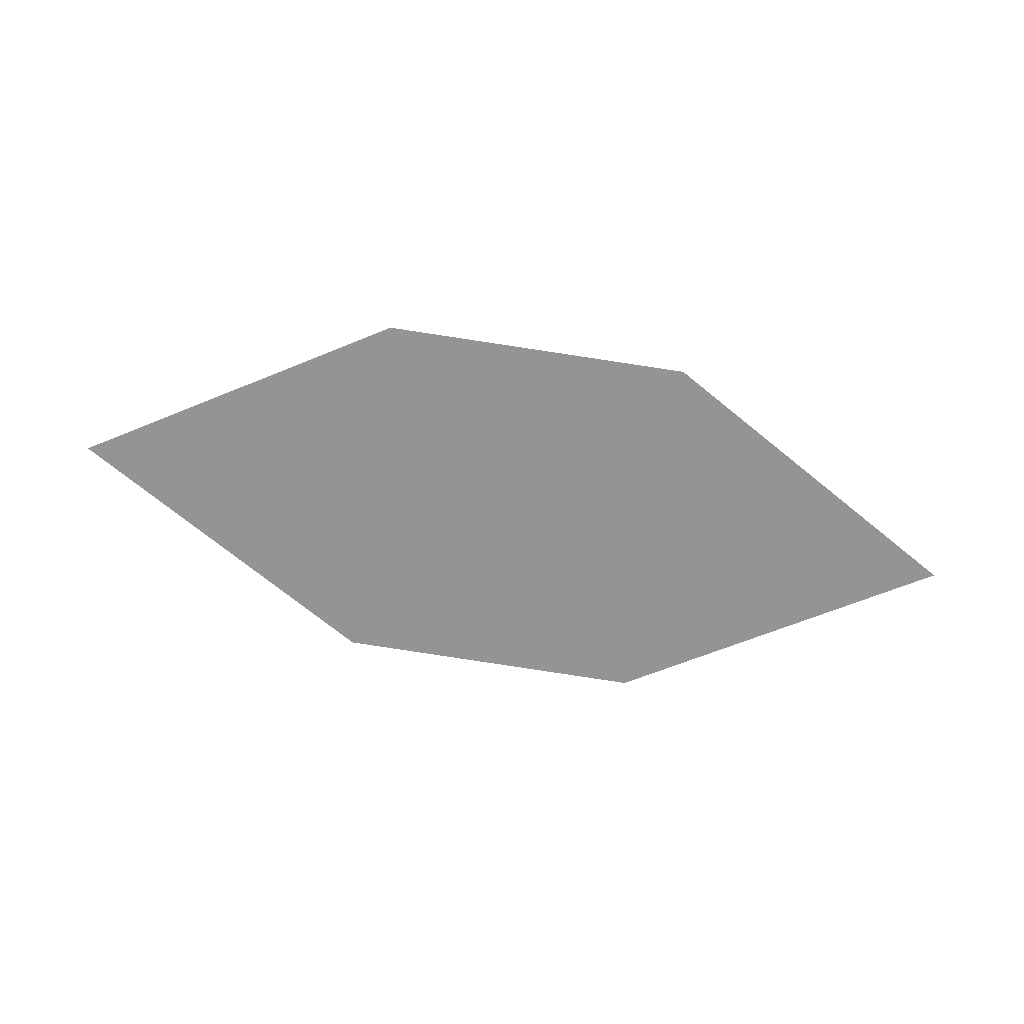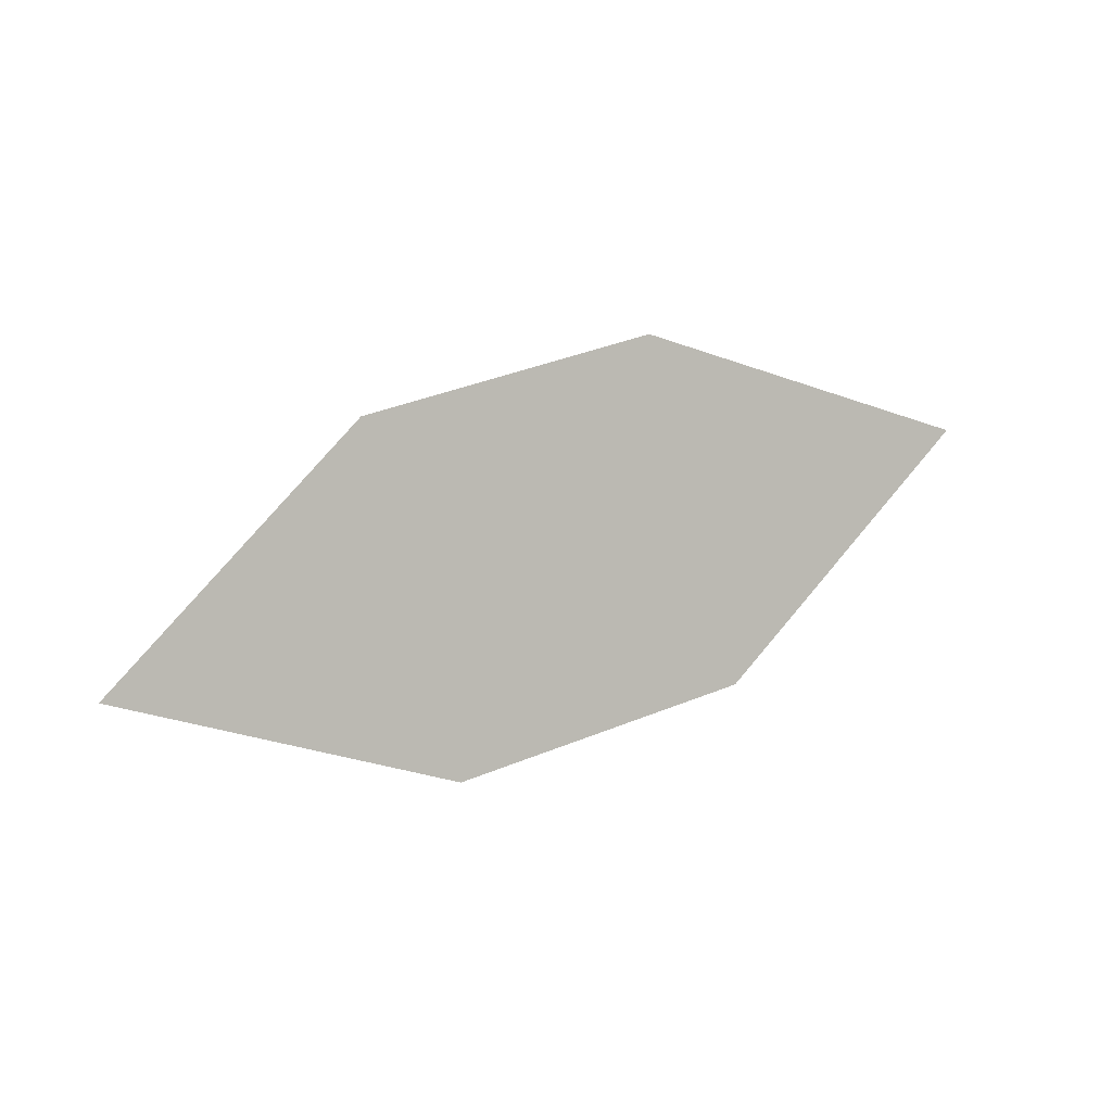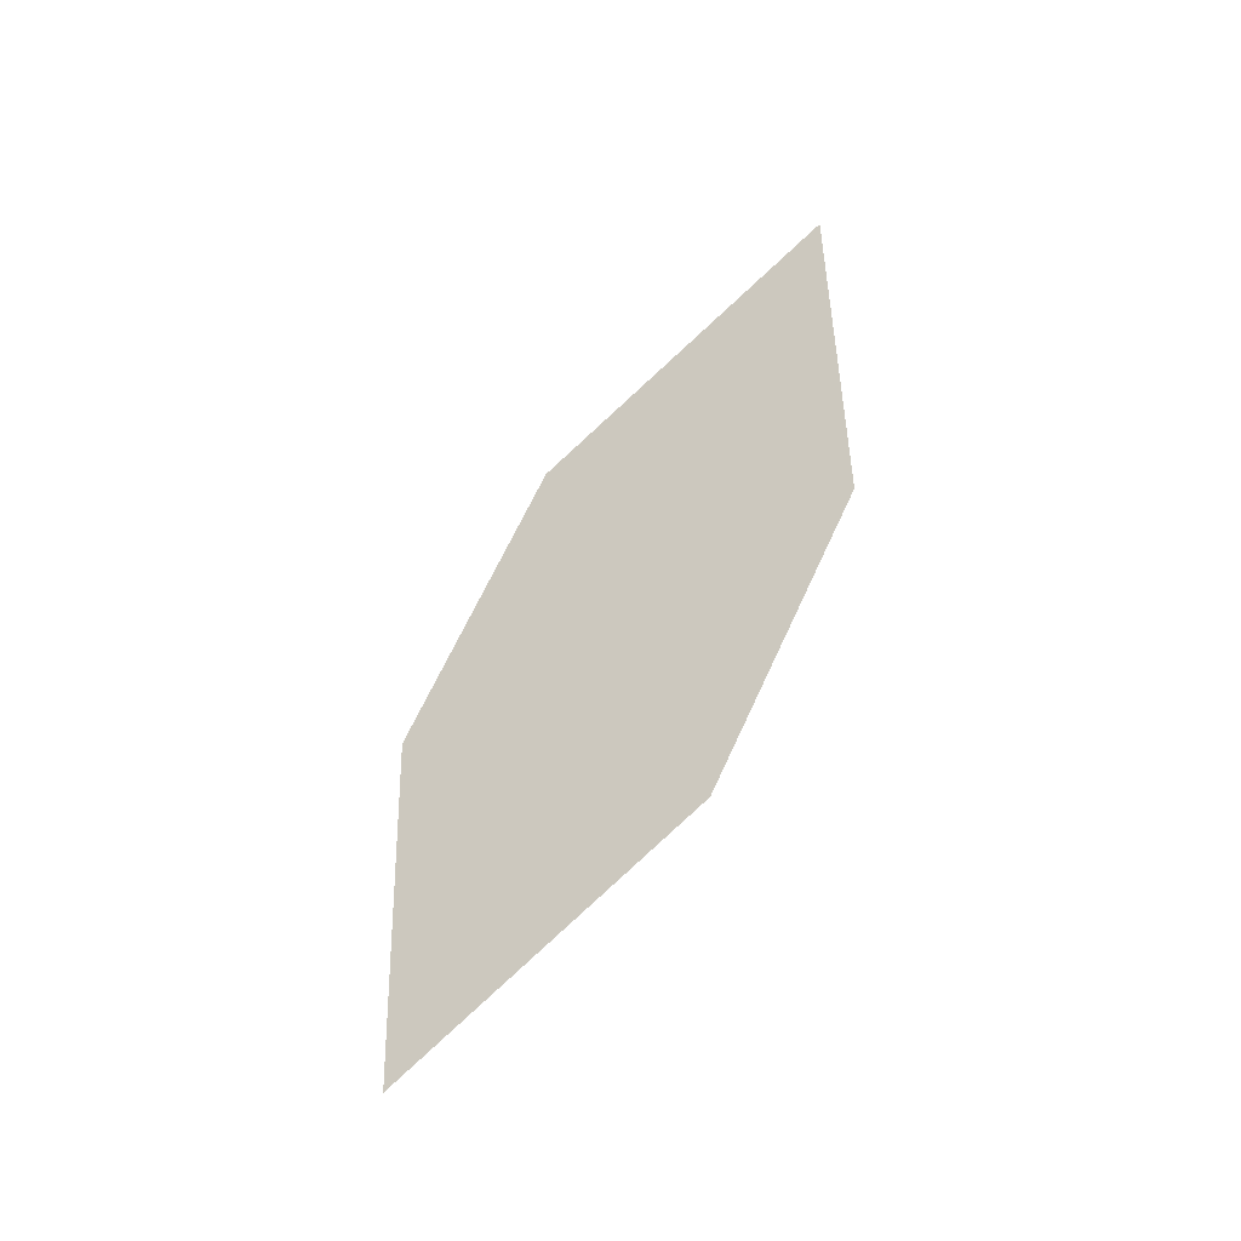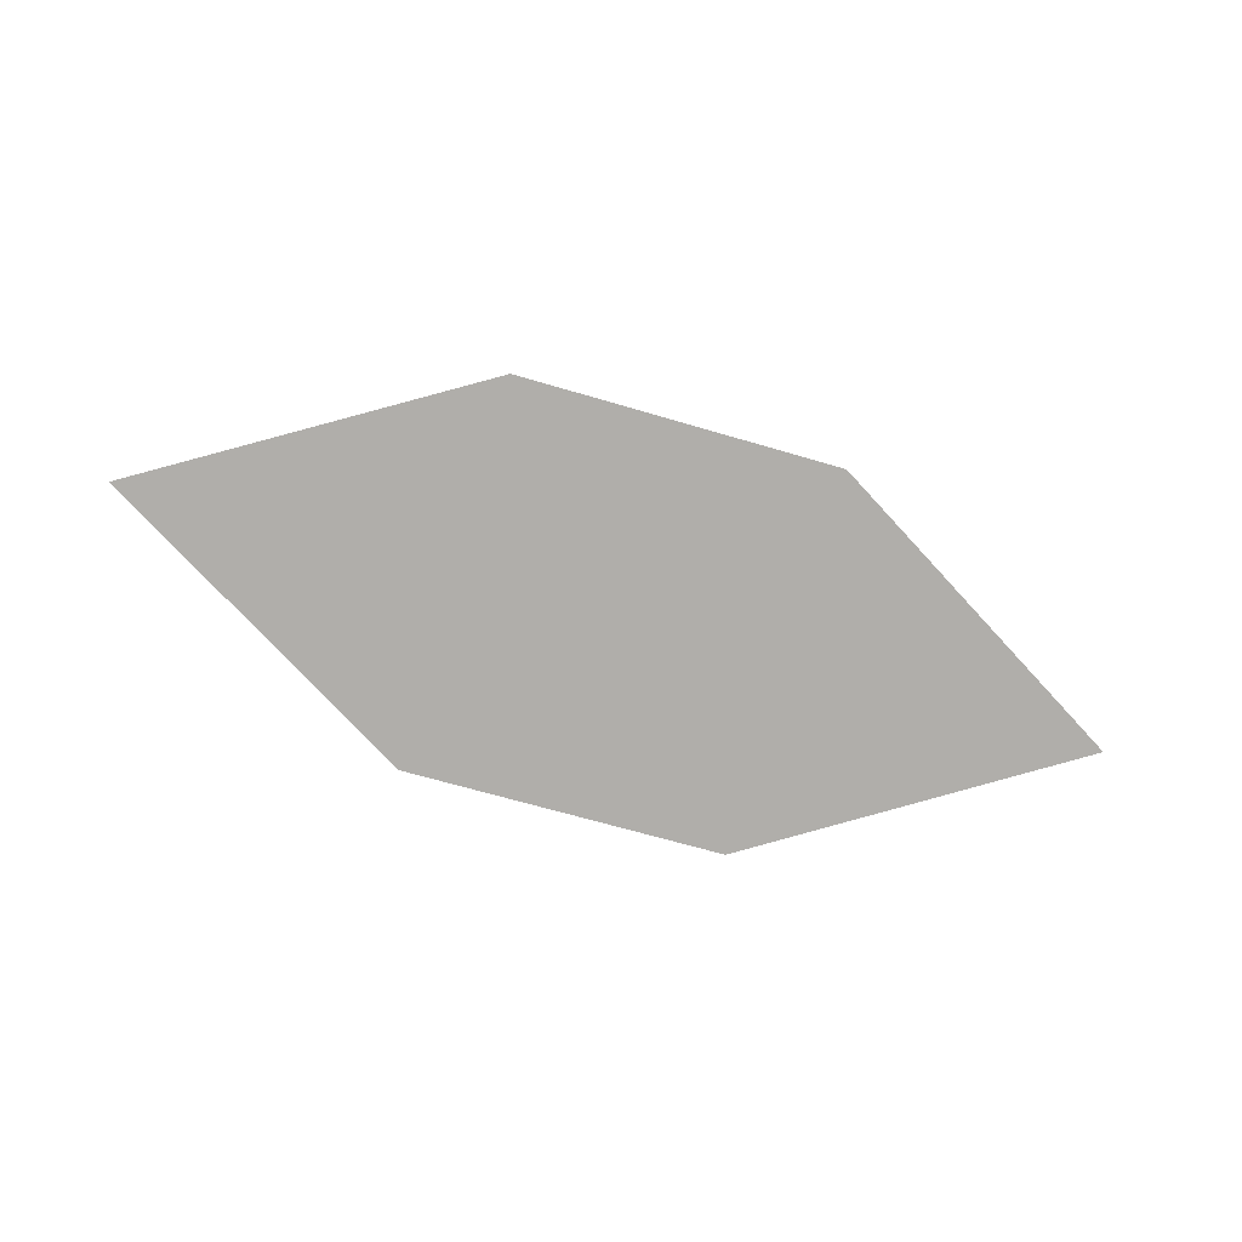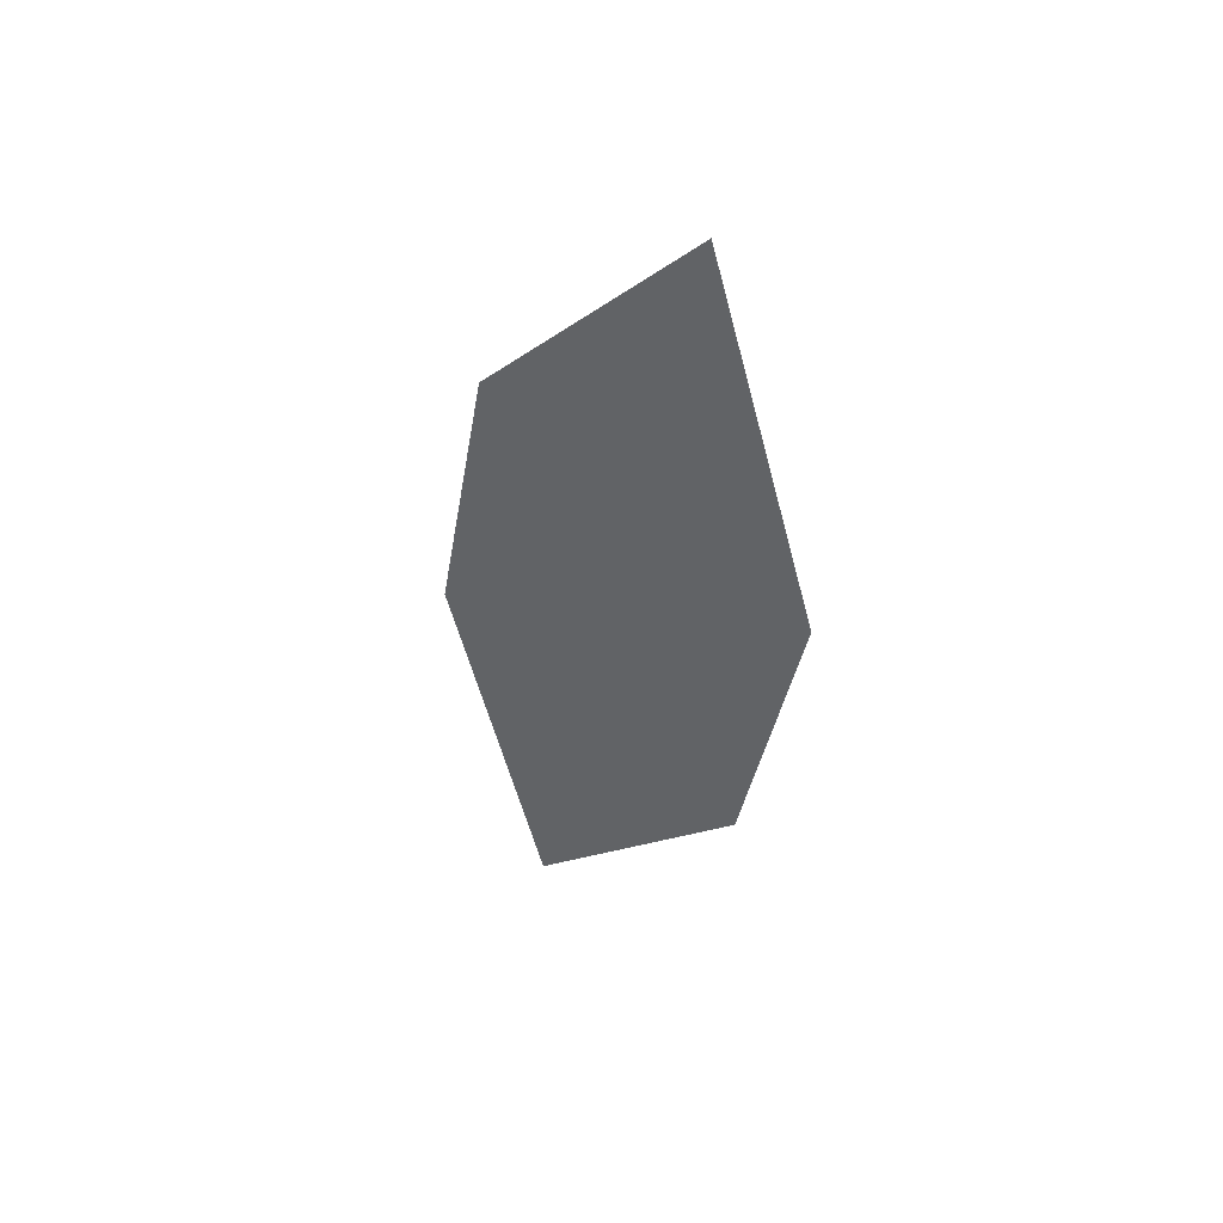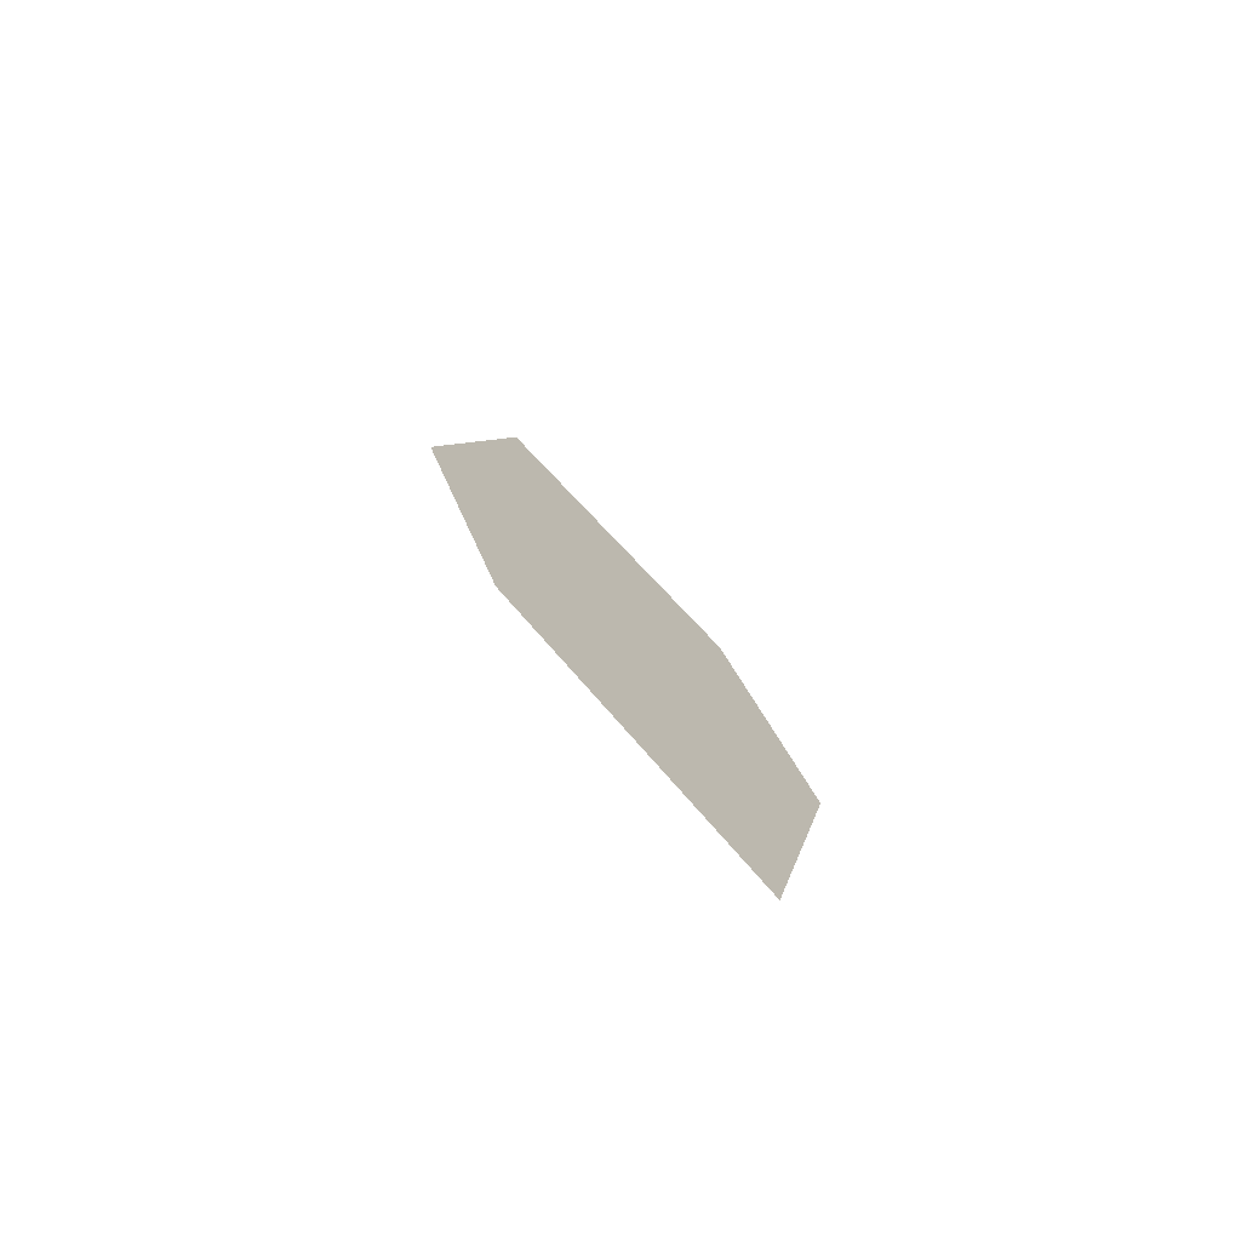
<metadata>
{"format":"obj","ext":"obj","renderer":"f3d","projection":"perspective","resolution":1024,"background":"white","views":[{"elev":-28.4,"azim":-2.3,"up":"+Y"},{"elev":46.6,"azim":-33.1,"up":"+Z"},{"elev":74.2,"azim":-62.8,"up":"+Y"},{"elev":-38.4,"azim":-12.9,"up":"+Y"},{"elev":-44.2,"azim":83.1,"up":"+Y"},{"elev":18.7,"azim":78.1,"up":"+Y"}]}
</metadata>
<code>
o leaves.349
v 0.07143 0.143 2.25
v 0.03429 0.163 2.271
v -0.04794 0.1581 2.255
v 0.029 0.133 2.233
v -0.01079 0.1381 2.235
v -0.005501 0.168 2.272
f 1 2 6 3
f 1 3 5 4

</code>
